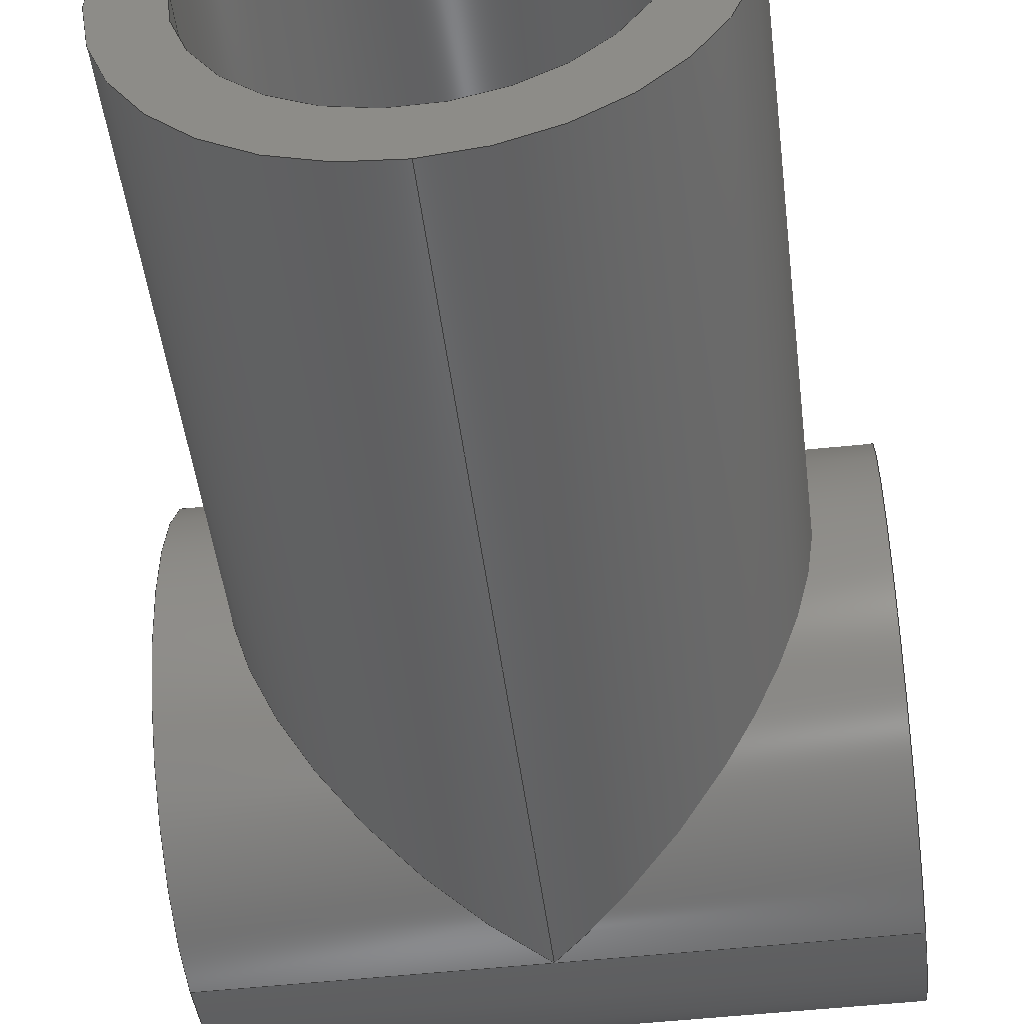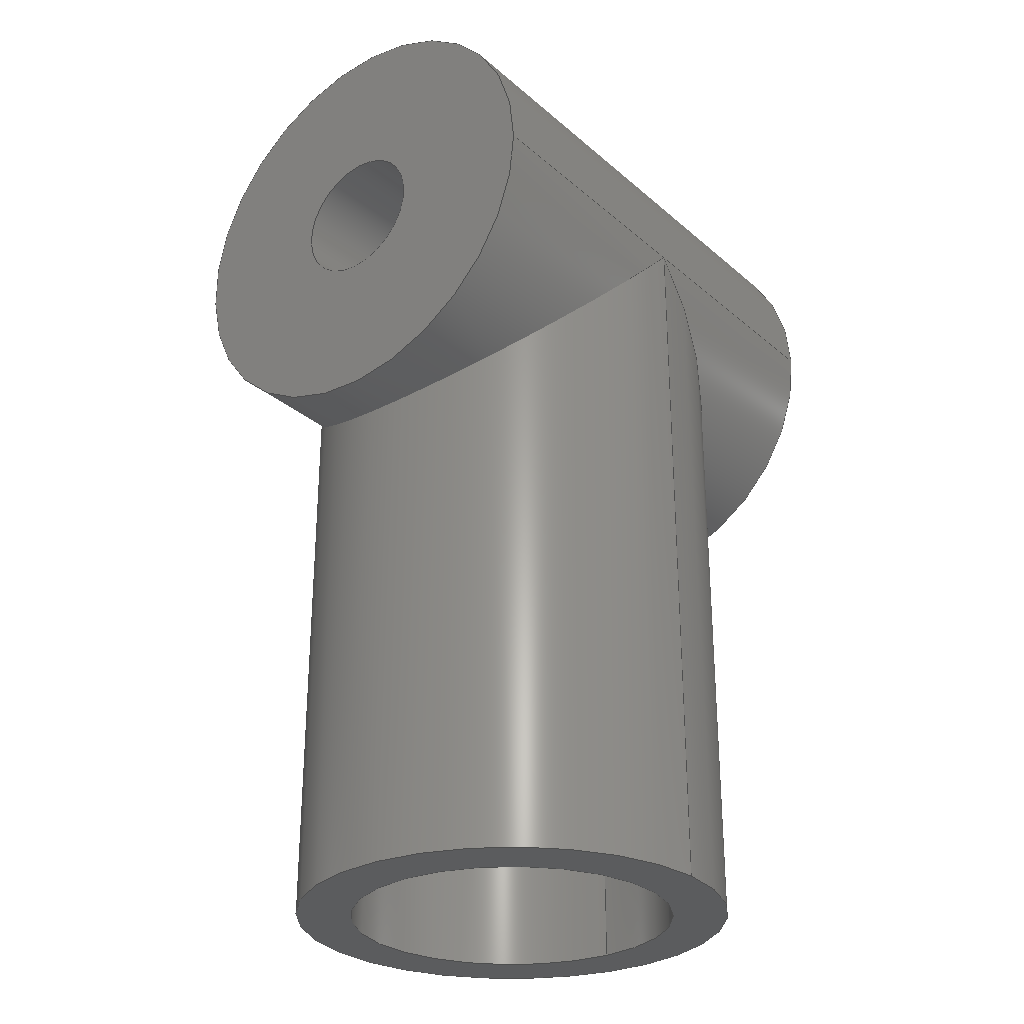
<metadata>
{"format":"step","ext":"step","renderer":"f3d","projection":"perspective","resolution":1024,"background":"white","views":[{"elev":-48.6,"azim":7.1,"up":"+Z"},{"elev":-28.7,"azim":128.4,"up":"+Y"}]}
</metadata>
<code>
ISO-10303-21;
DATA;
#1=MECHANICAL_DESIGN_GEOMETRIC_PRESENTATION_REPRESENTATION('',(#4),#380);
#2=SHAPE_REPRESENTATION_RELATIONSHIP('SRR','None',#387,#3);
#3=ADVANCED_BREP_SHAPE_REPRESENTATION('',(#5),#379);
#4=STYLED_ITEM('',(#396),#5);
#5=MANIFOLD_SOLID_BREP('Body1',#187);
#6=ELLIPSE('',#222,1.131,0.8);
#7=ELLIPSE('',#223,1.131,0.8);
#8=B_SPLINE_CURVE_WITH_KNOTS('',3,(#326,#327,#328,#329,#330,#331,#332,
#333,#334,#335,#336,#337,#338,#339,#340,#341,#342,#343,#344,#345,#346,#347,
#348,#349,#350,#351,#352,#353,#354,#355,#356,#357,#358,#359),
 .UNSPECIFIED.,.T.,.F.,(4,2,2,2,2,2,2,2,2,2,2,2,2,2,2,2,4),(0,0.117,
0.2339,0.3501,0.4663,0.5825,0.6987,
0.8157,0.9327,1.05,1.167,1.283,
1.399,1.515,1.631,1.748,1.865),
 .UNSPECIFIED.);
#9=FACE_BOUND('',#37,.T.);
#10=FACE_BOUND('',#39,.T.);
#11=FACE_BOUND('',#42,.T.);
#12=FACE_BOUND('',#45,.T.);
#13=FACE_BOUND('',#47,.T.);
#14=FACE_BOUND('',#50,.T.);
#15=FACE_BOUND('',#52,.T.);
#16=PLANE('',#204);
#17=PLANE('',#206);
#18=PLANE('',#211);
#19=PLANE('',#216);
#20=PLANE('',#224);
#21=PLANE('',#225);
#22=FACE_OUTER_BOUND('',#35,.T.);
#23=FACE_OUTER_BOUND('',#36,.T.);
#24=FACE_OUTER_BOUND('',#38,.T.);
#25=FACE_OUTER_BOUND('',#40,.T.);
#26=FACE_OUTER_BOUND('',#41,.T.);
#27=FACE_OUTER_BOUND('',#43,.T.);
#28=FACE_OUTER_BOUND('',#44,.T.);
#29=FACE_OUTER_BOUND('',#46,.T.);
#30=FACE_OUTER_BOUND('',#48,.T.);
#31=FACE_OUTER_BOUND('',#49,.T.);
#32=FACE_OUTER_BOUND('',#51,.T.);
#33=FACE_OUTER_BOUND('',#53,.T.);
#34=FACE_OUTER_BOUND('',#54,.T.);
#35=EDGE_LOOP('',(#121,#122,#123,#124));
#36=EDGE_LOOP('',(#125));
#37=EDGE_LOOP('',(#126));
#38=EDGE_LOOP('',(#127));
#39=EDGE_LOOP('',(#128));
#40=EDGE_LOOP('',(#129,#130,#131,#132));
#41=EDGE_LOOP('',(#133));
#42=EDGE_LOOP('',(#134));
#43=EDGE_LOOP('',(#135,#136,#137,#138));
#44=EDGE_LOOP('',(#139));
#45=EDGE_LOOP('',(#140));
#46=EDGE_LOOP('',(#141,#142,#143,#144));
#47=EDGE_LOOP('',(#145));
#48=EDGE_LOOP('',(#146,#147,#148,#149,#150,#151,#152,#153));
#49=EDGE_LOOP('',(#154));
#50=EDGE_LOOP('',(#155));
#51=EDGE_LOOP('',(#156));
#52=EDGE_LOOP('',(#157));
#53=EDGE_LOOP('',(#158,#159,#160,#161));
#54=EDGE_LOOP('',(#162,#163,#164,#165,#166));
#55=LINE('',#297,#63);
#56=LINE('',#309,#64);
#57=LINE('',#318,#65);
#58=LINE('',#324,#66);
#59=LINE('',#364,#67);
#60=LINE('',#366,#68);
#61=LINE('',#374,#69);
#62=LINE('',#376,#70);
#63=VECTOR('',#234,0.6);
#64=VECTOR('',#249,0.65);
#65=VECTOR('',#260,0.25);
#66=VECTOR('',#269,0.5);
#67=VECTOR('',#274,0.8);
#68=VECTOR('',#275,0.8);
#69=VECTOR('',#288,0.3);
#70=VECTOR('',#291,0.8);
#71=CIRCLE('',#202,0.6);
#72=CIRCLE('',#203,0.6);
#73=CIRCLE('',#205,0.3);
#74=CIRCLE('',#207,0.8);
#75=CIRCLE('',#209,0.65);
#76=CIRCLE('',#210,0.65);
#77=CIRCLE('',#212,0.5);
#78=CIRCLE('',#214,0.25);
#79=CIRCLE('',#215,0.25);
#80=CIRCLE('',#217,0.5);
#81=CIRCLE('',#220,0.8);
#82=CIRCLE('',#221,0.8);
#83=VERTEX_POINT('',#294);
#84=VERTEX_POINT('',#296);
#85=VERTEX_POINT('',#300);
#86=VERTEX_POINT('',#303);
#87=VERTEX_POINT('',#306);
#88=VERTEX_POINT('',#308);
#89=VERTEX_POINT('',#312);
#90=VERTEX_POINT('',#315);
#91=VERTEX_POINT('',#317);
#92=VERTEX_POINT('',#321);
#93=VERTEX_POINT('',#325);
#94=VERTEX_POINT('',#361);
#95=VERTEX_POINT('',#363);
#96=VERTEX_POINT('',#365);
#97=VERTEX_POINT('',#368);
#98=EDGE_CURVE('',#83,#83,#71,.T.);
#99=EDGE_CURVE('',#83,#84,#55,.T.);
#100=EDGE_CURVE('',#84,#84,#72,.T.);
#101=EDGE_CURVE('',#85,#85,#73,.T.);
#102=EDGE_CURVE('',#86,#86,#74,.T.);
#103=EDGE_CURVE('',#87,#87,#75,.T.);
#104=EDGE_CURVE('',#87,#88,#56,.T.);
#105=EDGE_CURVE('',#88,#88,#76,.T.);
#106=EDGE_CURVE('',#89,#89,#77,.T.);
#107=EDGE_CURVE('',#90,#90,#78,.T.);
#108=EDGE_CURVE('',#90,#91,#57,.T.);
#109=EDGE_CURVE('',#91,#91,#79,.T.);
#110=EDGE_CURVE('',#92,#92,#80,.T.);
#111=EDGE_CURVE('',#92,#89,#58,.T.);
#112=EDGE_CURVE('',#93,#93,#8,.T.);
#113=EDGE_CURVE('',#94,#94,#81,.T.);
#114=EDGE_CURVE('',#94,#95,#59,.T.);
#115=EDGE_CURVE('',#95,#96,#60,.T.);
#116=EDGE_CURVE('',#96,#96,#82,.T.);
#117=EDGE_CURVE('',#95,#97,#6,.T.);
#118=EDGE_CURVE('',#97,#95,#7,.T.);
#119=EDGE_CURVE('',#85,#93,#61,.T.);
#120=EDGE_CURVE('',#86,#95,#62,.T.);
#121=ORIENTED_EDGE('',*,*,#98,.F.);
#122=ORIENTED_EDGE('',*,*,#99,.T.);
#123=ORIENTED_EDGE('',*,*,#100,.T.);
#124=ORIENTED_EDGE('',*,*,#99,.F.);
#125=ORIENTED_EDGE('',*,*,#100,.F.);
#126=ORIENTED_EDGE('',*,*,#101,.F.);
#127=ORIENTED_EDGE('',*,*,#102,.F.);
#128=ORIENTED_EDGE('',*,*,#98,.T.);
#129=ORIENTED_EDGE('',*,*,#103,.T.);
#130=ORIENTED_EDGE('',*,*,#104,.T.);
#131=ORIENTED_EDGE('',*,*,#105,.F.);
#132=ORIENTED_EDGE('',*,*,#104,.F.);
#133=ORIENTED_EDGE('',*,*,#105,.T.);
#134=ORIENTED_EDGE('',*,*,#106,.T.);
#135=ORIENTED_EDGE('',*,*,#107,.T.);
#136=ORIENTED_EDGE('',*,*,#108,.T.);
#137=ORIENTED_EDGE('',*,*,#109,.T.);
#138=ORIENTED_EDGE('',*,*,#108,.F.);
#139=ORIENTED_EDGE('',*,*,#110,.T.);
#140=ORIENTED_EDGE('',*,*,#109,.F.);
#141=ORIENTED_EDGE('',*,*,#110,.F.);
#142=ORIENTED_EDGE('',*,*,#111,.T.);
#143=ORIENTED_EDGE('',*,*,#106,.F.);
#144=ORIENTED_EDGE('',*,*,#111,.F.);
#145=ORIENTED_EDGE('',*,*,#112,.F.);
#146=ORIENTED_EDGE('',*,*,#113,.T.);
#147=ORIENTED_EDGE('',*,*,#114,.T.);
#148=ORIENTED_EDGE('',*,*,#115,.T.);
#149=ORIENTED_EDGE('',*,*,#116,.T.);
#150=ORIENTED_EDGE('',*,*,#115,.F.);
#151=ORIENTED_EDGE('',*,*,#117,.T.);
#152=ORIENTED_EDGE('',*,*,#118,.T.);
#153=ORIENTED_EDGE('',*,*,#114,.F.);
#154=ORIENTED_EDGE('',*,*,#116,.F.);
#155=ORIENTED_EDGE('',*,*,#103,.F.);
#156=ORIENTED_EDGE('',*,*,#113,.F.);
#157=ORIENTED_EDGE('',*,*,#107,.F.);
#158=ORIENTED_EDGE('',*,*,#101,.T.);
#159=ORIENTED_EDGE('',*,*,#119,.T.);
#160=ORIENTED_EDGE('',*,*,#112,.T.);
#161=ORIENTED_EDGE('',*,*,#119,.F.);
#162=ORIENTED_EDGE('',*,*,#102,.T.);
#163=ORIENTED_EDGE('',*,*,#120,.T.);
#164=ORIENTED_EDGE('',*,*,#118,.F.);
#165=ORIENTED_EDGE('',*,*,#117,.F.);
#166=ORIENTED_EDGE('',*,*,#120,.F.);
#167=CYLINDRICAL_SURFACE('',#201,0.6);
#168=CYLINDRICAL_SURFACE('',#208,0.65);
#169=CYLINDRICAL_SURFACE('',#213,0.25);
#170=CYLINDRICAL_SURFACE('',#218,0.5);
#171=CYLINDRICAL_SURFACE('',#219,0.8);
#172=CYLINDRICAL_SURFACE('',#226,0.3);
#173=CYLINDRICAL_SURFACE('',#227,0.8);
#174=ADVANCED_FACE('',(#22),#167,.F.);
#175=ADVANCED_FACE('',(#23,#9),#16,.T.);
#176=ADVANCED_FACE('',(#24,#10),#17,.F.);
#177=ADVANCED_FACE('',(#25),#168,.F.);
#178=ADVANCED_FACE('',(#26,#11),#18,.F.);
#179=ADVANCED_FACE('',(#27),#169,.F.);
#180=ADVANCED_FACE('',(#28,#12),#19,.T.);
#181=ADVANCED_FACE('',(#29,#13),#170,.F.);
#182=ADVANCED_FACE('',(#30),#171,.T.);
#183=ADVANCED_FACE('',(#31,#14),#20,.T.);
#184=ADVANCED_FACE('',(#32,#15),#21,.F.);
#185=ADVANCED_FACE('',(#33),#172,.F.);
#186=ADVANCED_FACE('',(#34),#173,.T.);
#187=CLOSED_SHELL('',(#174,#175,#176,#177,#178,#179,#180,#181,#182,#183,
#184,#185,#186));
#188=DERIVED_UNIT_ELEMENT(#190,1);
#189=DERIVED_UNIT_ELEMENT(#382,-3);
#190=(
MASS_UNIT()
NAMED_UNIT(*)
SI_UNIT(.KILO.,.GRAM.)
);
#191=DERIVED_UNIT((#188,#189));
#192=MEASURE_REPRESENTATION_ITEM('density measure',
POSITIVE_RATIO_MEASURE(7850),#191);
#193=PROPERTY_DEFINITION_REPRESENTATION(#198,#195);
#194=PROPERTY_DEFINITION_REPRESENTATION(#199,#196);
#195=REPRESENTATION('material name',(#197),#379);
#196=REPRESENTATION('density',(#192),#379);
#197=DESCRIPTIVE_REPRESENTATION_ITEM('Steel','Steel');
#198=PROPERTY_DEFINITION('material property','material name',#389);
#199=PROPERTY_DEFINITION('material property','density of part',#389);
#200=AXIS2_PLACEMENT_3D('placement',#292,#228,#229);
#201=AXIS2_PLACEMENT_3D('',#293,#230,#231);
#202=AXIS2_PLACEMENT_3D('',#295,#232,#233);
#203=AXIS2_PLACEMENT_3D('',#298,#235,#236);
#204=AXIS2_PLACEMENT_3D('',#299,#237,#238);
#205=AXIS2_PLACEMENT_3D('',#301,#239,#240);
#206=AXIS2_PLACEMENT_3D('',#302,#241,#242);
#207=AXIS2_PLACEMENT_3D('',#304,#243,#244);
#208=AXIS2_PLACEMENT_3D('',#305,#245,#246);
#209=AXIS2_PLACEMENT_3D('',#307,#247,#248);
#210=AXIS2_PLACEMENT_3D('',#310,#250,#251);
#211=AXIS2_PLACEMENT_3D('',#311,#252,#253);
#212=AXIS2_PLACEMENT_3D('',#313,#254,#255);
#213=AXIS2_PLACEMENT_3D('',#314,#256,#257);
#214=AXIS2_PLACEMENT_3D('',#316,#258,#259);
#215=AXIS2_PLACEMENT_3D('',#319,#261,#262);
#216=AXIS2_PLACEMENT_3D('',#320,#263,#264);
#217=AXIS2_PLACEMENT_3D('',#322,#265,#266);
#218=AXIS2_PLACEMENT_3D('',#323,#267,#268);
#219=AXIS2_PLACEMENT_3D('',#360,#270,#271);
#220=AXIS2_PLACEMENT_3D('',#362,#272,#273);
#221=AXIS2_PLACEMENT_3D('',#367,#276,#277);
#222=AXIS2_PLACEMENT_3D('',#369,#278,#279);
#223=AXIS2_PLACEMENT_3D('',#370,#280,#281);
#224=AXIS2_PLACEMENT_3D('',#371,#282,#283);
#225=AXIS2_PLACEMENT_3D('',#372,#284,#285);
#226=AXIS2_PLACEMENT_3D('',#373,#286,#287);
#227=AXIS2_PLACEMENT_3D('',#375,#289,#290);
#228=DIRECTION('axis',(0,0,1));
#229=DIRECTION('refdir',(1,0,0));
#230=DIRECTION('center_axis',(0,1,0));
#231=DIRECTION('ref_axis',(1,0,0));
#232=DIRECTION('center_axis',(0,1,0));
#233=DIRECTION('ref_axis',(1,0,0));
#234=DIRECTION('',(0,1,0));
#235=DIRECTION('center_axis',(0,1,0));
#236=DIRECTION('ref_axis',(1,0,0));
#237=DIRECTION('center_axis',(0,-1,0));
#238=DIRECTION('ref_axis',(1,0,0));
#239=DIRECTION('center_axis',(0,-1,0));
#240=DIRECTION('ref_axis',(0,0,1));
#241=DIRECTION('center_axis',(0,1,0));
#242=DIRECTION('ref_axis',(0,0,1));
#243=DIRECTION('center_axis',(0,1,0));
#244=DIRECTION('ref_axis',(1,0,0));
#245=DIRECTION('center_axis',(-1,0,0));
#246=DIRECTION('ref_axis',(0,0,-1));
#247=DIRECTION('center_axis',(-1,0,0));
#248=DIRECTION('ref_axis',(0,0,-1));
#249=DIRECTION('',(1,0,0));
#250=DIRECTION('center_axis',(-1,0,0));
#251=DIRECTION('ref_axis',(0,0,-1));
#252=DIRECTION('center_axis',(1,0,0));
#253=DIRECTION('ref_axis',(0,0,-1));
#254=DIRECTION('center_axis',(1,0,0));
#255=DIRECTION('ref_axis',(0,0,1));
#256=DIRECTION('center_axis',(1,0,0));
#257=DIRECTION('ref_axis',(0,1,0));
#258=DIRECTION('center_axis',(1,0,0));
#259=DIRECTION('ref_axis',(0,1,0));
#260=DIRECTION('',(-1,0,0));
#261=DIRECTION('center_axis',(-1,0,0));
#262=DIRECTION('ref_axis',(0,1,0));
#263=DIRECTION('center_axis',(-1,0,0));
#264=DIRECTION('ref_axis',(0,0,1));
#265=DIRECTION('center_axis',(-1,0,0));
#266=DIRECTION('ref_axis',(0,0,1));
#267=DIRECTION('center_axis',(-1,0,0));
#268=DIRECTION('ref_axis',(0,0,1));
#269=DIRECTION('',(-1,0,0));
#270=DIRECTION('center_axis',(-1,0,0));
#271=DIRECTION('ref_axis',(0,0,1));
#272=DIRECTION('center_axis',(-1,0,0));
#273=DIRECTION('ref_axis',(0,0,1));
#274=DIRECTION('',(-1,0,0));
#275=DIRECTION('',(-1,0,0));
#276=DIRECTION('center_axis',(1,0,0));
#277=DIRECTION('ref_axis',(0,0,1));
#278=DIRECTION('center_axis',(-0.7071,0.7071,0));
#279=DIRECTION('ref_axis',(0.7071,0.7071,0));
#280=DIRECTION('center_axis',(0.7071,0.7071,0));
#281=DIRECTION('ref_axis',(-0.7071,0.7071,0));
#282=DIRECTION('center_axis',(-1,0,0));
#283=DIRECTION('ref_axis',(0,0,1));
#284=DIRECTION('center_axis',(-1,0,0));
#285=DIRECTION('ref_axis',(0,0,1));
#286=DIRECTION('center_axis',(0,1,0));
#287=DIRECTION('ref_axis',(0,0,1));
#288=DIRECTION('',(0,1,0));
#289=DIRECTION('center_axis',(0,1,0));
#290=DIRECTION('ref_axis',(0,0,1));
#291=DIRECTION('',(0,1,0));
#292=CARTESIAN_POINT('',(0,0,0));
#293=CARTESIAN_POINT('Origin',(0,1.95,8.5));
#294=CARTESIAN_POINT('',(-0.6,1.95,8.5));
#295=CARTESIAN_POINT('Origin',(0,1.95,8.5));
#296=CARTESIAN_POINT('',(-0.6,3.45,8.5));
#297=CARTESIAN_POINT('',(-0.6,1.95,8.5));
#298=CARTESIAN_POINT('Origin',(0,3.45,8.5));
#299=CARTESIAN_POINT('Origin',(0,3.45,8.5));
#300=CARTESIAN_POINT('',(-3.674e-17,3.45,8.2));
#301=CARTESIAN_POINT('Origin',(0,3.45,8.5));
#302=CARTESIAN_POINT('Origin',(0,1.95,8.8));
#303=CARTESIAN_POINT('',(-9.797e-17,1.95,7.7));
#304=CARTESIAN_POINT('Origin',(0,1.95,8.5));
#305=CARTESIAN_POINT('Origin',(-1,4.6,8.5));
#306=CARTESIAN_POINT('',(-1,4.6,9.15));
#307=CARTESIAN_POINT('Origin',(-1,4.6,8.5));
#308=CARTESIAN_POINT('',(-0.5,4.6,9.15));
#309=CARTESIAN_POINT('',(-1,4.6,9.15));
#310=CARTESIAN_POINT('Origin',(-0.5,4.6,8.5));
#311=CARTESIAN_POINT('Origin',(-0.5,4.6,8.5));
#312=CARTESIAN_POINT('',(-0.5,4.6,8));
#313=CARTESIAN_POINT('Origin',(-0.5,4.6,8.5));
#314=CARTESIAN_POINT('Origin',(0.65,4.6,8.5));
#315=CARTESIAN_POINT('',(1,4.35,8.5));
#316=CARTESIAN_POINT('Origin',(1,4.6,8.5));
#317=CARTESIAN_POINT('',(0.5,4.35,8.5));
#318=CARTESIAN_POINT('',(0.65,4.35,8.5));
#319=CARTESIAN_POINT('Origin',(0.5,4.6,8.5));
#320=CARTESIAN_POINT('Origin',(0.5,4.6,8.5));
#321=CARTESIAN_POINT('',(0.5,4.6,8));
#322=CARTESIAN_POINT('Origin',(0.5,4.6,8.5));
#323=CARTESIAN_POINT('Origin',(0,4.6,8.5));
#324=CARTESIAN_POINT('',(0,4.6,8));
#325=CARTESIAN_POINT('',(3.469e-17,4.2,8.2));
#326=CARTESIAN_POINT('Ctrl Pts',(3.469e-17,4.2,
8.2));
#327=CARTESIAN_POINT('Ctrl Pts',(-0.03899,4.2,8.2));
#328=CARTESIAN_POINT('Ctrl Pts',(-0.07952,4.194,8.208));
#329=CARTESIAN_POINT('Ctrl Pts',(-0.1529,4.173,8.239));
#330=CARTESIAN_POINT('Ctrl Pts',(-0.186,4.159,8.262));
#331=CARTESIAN_POINT('Ctrl Pts',(-0.2381,4.135,8.314));
#332=CARTESIAN_POINT('Ctrl Pts',(-0.2611,4.122,8.347));
#333=CARTESIAN_POINT('Ctrl Pts',(-0.2921,4.105,8.421));
#334=CARTESIAN_POINT('Ctrl Pts',(-0.3,4.1,8.461));
#335=CARTESIAN_POINT('Ctrl Pts',(-0.3,4.1,8.539));
#336=CARTESIAN_POINT('Ctrl Pts',(-0.2921,4.105,8.579));
#337=CARTESIAN_POINT('Ctrl Pts',(-0.2611,4.122,8.653));
#338=CARTESIAN_POINT('Ctrl Pts',(-0.2381,4.135,8.686));
#339=CARTESIAN_POINT('Ctrl Pts',(-0.186,4.159,8.738));
#340=CARTESIAN_POINT('Ctrl Pts',(-0.1529,4.173,8.761));
#341=CARTESIAN_POINT('Ctrl Pts',(-0.07952,4.194,8.792));
#342=CARTESIAN_POINT('Ctrl Pts',(-0.03899,4.2,8.8));
#343=CARTESIAN_POINT('Ctrl Pts',(0.03899,4.2,8.8));
#344=CARTESIAN_POINT('Ctrl Pts',(0.07952,4.194,8.792));
#345=CARTESIAN_POINT('Ctrl Pts',(0.1529,4.173,8.761));
#346=CARTESIAN_POINT('Ctrl Pts',(0.186,4.159,8.738));
#347=CARTESIAN_POINT('Ctrl Pts',(0.2381,4.135,8.686));
#348=CARTESIAN_POINT('Ctrl Pts',(0.2611,4.122,8.653));
#349=CARTESIAN_POINT('Ctrl Pts',(0.2921,4.105,8.579));
#350=CARTESIAN_POINT('Ctrl Pts',(0.3,4.1,8.539));
#351=CARTESIAN_POINT('Ctrl Pts',(0.3,4.1,8.461));
#352=CARTESIAN_POINT('Ctrl Pts',(0.2921,4.105,8.421));
#353=CARTESIAN_POINT('Ctrl Pts',(0.2611,4.122,8.347));
#354=CARTESIAN_POINT('Ctrl Pts',(0.2381,4.135,8.314));
#355=CARTESIAN_POINT('Ctrl Pts',(0.186,4.159,8.262));
#356=CARTESIAN_POINT('Ctrl Pts',(0.1529,4.173,8.239));
#357=CARTESIAN_POINT('Ctrl Pts',(0.07952,4.194,8.208));
#358=CARTESIAN_POINT('Ctrl Pts',(0.03899,4.2,8.2));
#359=CARTESIAN_POINT('Ctrl Pts',(3.469e-17,4.2,
8.2));
#360=CARTESIAN_POINT('Origin',(0,4.6,8.5));
#361=CARTESIAN_POINT('',(1,4.6,7.7));
#362=CARTESIAN_POINT('Origin',(1,4.6,8.5));
#363=CARTESIAN_POINT('',(0,4.6,7.7));
#364=CARTESIAN_POINT('',(0,4.6,7.7));
#365=CARTESIAN_POINT('',(-1,4.6,7.7));
#366=CARTESIAN_POINT('',(0,4.6,7.7));
#367=CARTESIAN_POINT('Origin',(-1,4.6,8.5));
#368=CARTESIAN_POINT('',(0,4.6,9.3));
#369=CARTESIAN_POINT('Origin',(0,4.6,8.5));
#370=CARTESIAN_POINT('Origin',(0,4.6,8.5));
#371=CARTESIAN_POINT('Origin',(-1,4.6,8.5));
#372=CARTESIAN_POINT('Origin',(1,4.6,8.5));
#373=CARTESIAN_POINT('Origin',(0,2.725,8.5));
#374=CARTESIAN_POINT('',(-3.674e-17,2.725,8.2));
#375=CARTESIAN_POINT('Origin',(0,3.35,8.5));
#376=CARTESIAN_POINT('',(-9.797e-17,3.35,7.7));
#377=UNCERTAINTY_MEASURE_WITH_UNIT(LENGTH_MEASURE(0.001),#381,
'DISTANCE_ACCURACY_VALUE',
'Maximum model space distance between geometric entities at asserted c
onnectivities');
#378=UNCERTAINTY_MEASURE_WITH_UNIT(LENGTH_MEASURE(0.001),#381,
'DISTANCE_ACCURACY_VALUE',
'Maximum model space distance between geometric entities at asserted c
onnectivities');
#379=(
GEOMETRIC_REPRESENTATION_CONTEXT(3)
GLOBAL_UNCERTAINTY_ASSIGNED_CONTEXT((#377))
GLOBAL_UNIT_ASSIGNED_CONTEXT((#381,#383,#384))
REPRESENTATION_CONTEXT('','3D')
);
#380=(
GEOMETRIC_REPRESENTATION_CONTEXT(3)
GLOBAL_UNCERTAINTY_ASSIGNED_CONTEXT((#378))
GLOBAL_UNIT_ASSIGNED_CONTEXT((#381,#383,#384))
REPRESENTATION_CONTEXT('','3D')
);
#381=(
LENGTH_UNIT()
NAMED_UNIT(*)
SI_UNIT(.CENTI.,.METRE.)
);
#382=(
LENGTH_UNIT()
NAMED_UNIT(*)
SI_UNIT($,.METRE.)
);
#383=(
NAMED_UNIT(*)
PLANE_ANGLE_UNIT()
SI_UNIT($,.RADIAN.)
);
#384=(
NAMED_UNIT(*)
SI_UNIT($,.STERADIAN.)
SOLID_ANGLE_UNIT()
);
#385=SHAPE_DEFINITION_REPRESENTATION(#386,#387);
#386=PRODUCT_DEFINITION_SHAPE('',$,#389);
#387=SHAPE_REPRESENTATION('',(#200),#379);
#388=PRODUCT_DEFINITION_CONTEXT('part definition',#393,'design');
#389=PRODUCT_DEFINITION('temp_body','temp_body',#390,#388);
#390=PRODUCT_DEFINITION_FORMATION('',$,#395);
#391=PRODUCT_RELATED_PRODUCT_CATEGORY('temp_body','temp_body',(#395));
#392=APPLICATION_PROTOCOL_DEFINITION('international standard',
'automotive_design',2009,#393);
#393=APPLICATION_CONTEXT(
'Core Data for Automotive Mechanical Design Process');
#394=PRODUCT_CONTEXT('part definition',#393,'mechanical');
#395=PRODUCT('temp_body','temp_body',$,(#394));
#396=PRESENTATION_STYLE_ASSIGNMENT((#397));
#397=SURFACE_STYLE_USAGE(.BOTH.,#398);
#398=SURFACE_SIDE_STYLE('',(#399));
#399=SURFACE_STYLE_FILL_AREA(#400);
#400=FILL_AREA_STYLE('Steel - Satin',(#401));
#401=FILL_AREA_STYLE_COLOUR('Steel - Satin',#402);
#402=COLOUR_RGB('Steel - Satin',0.6275,0.6275,0.6275);
ENDSEC;
END-ISO-10303-21;

</code>
